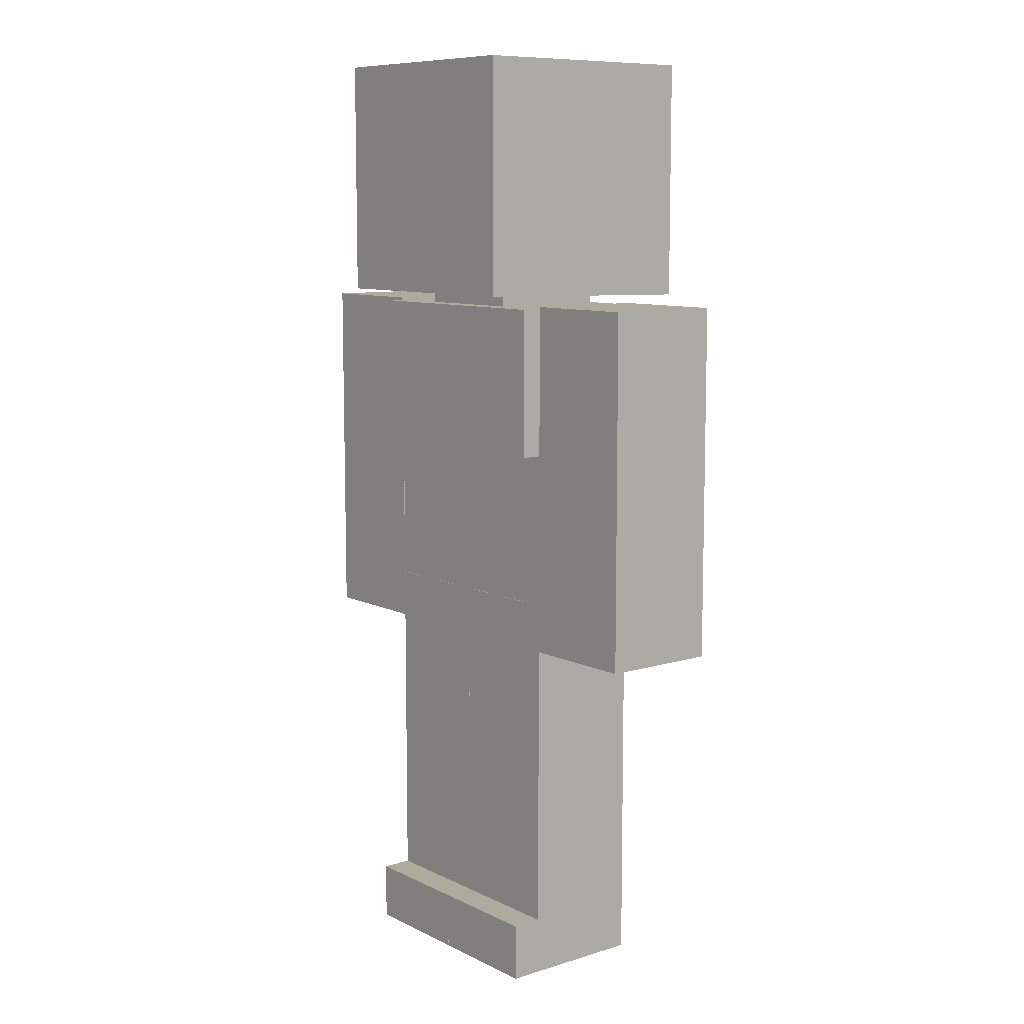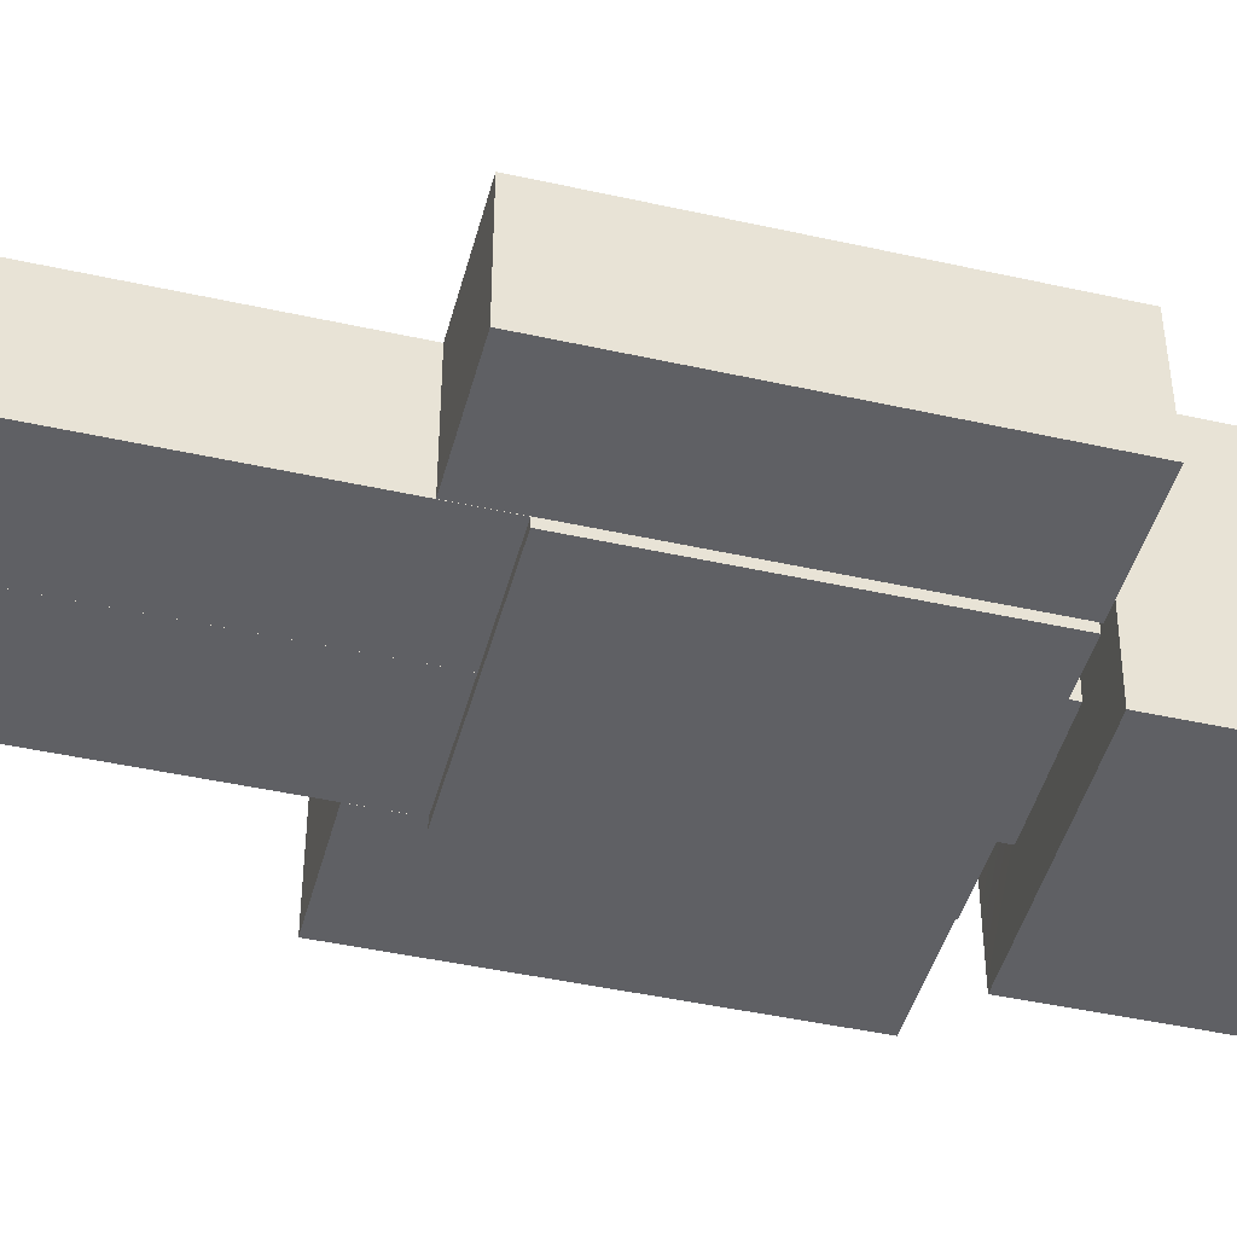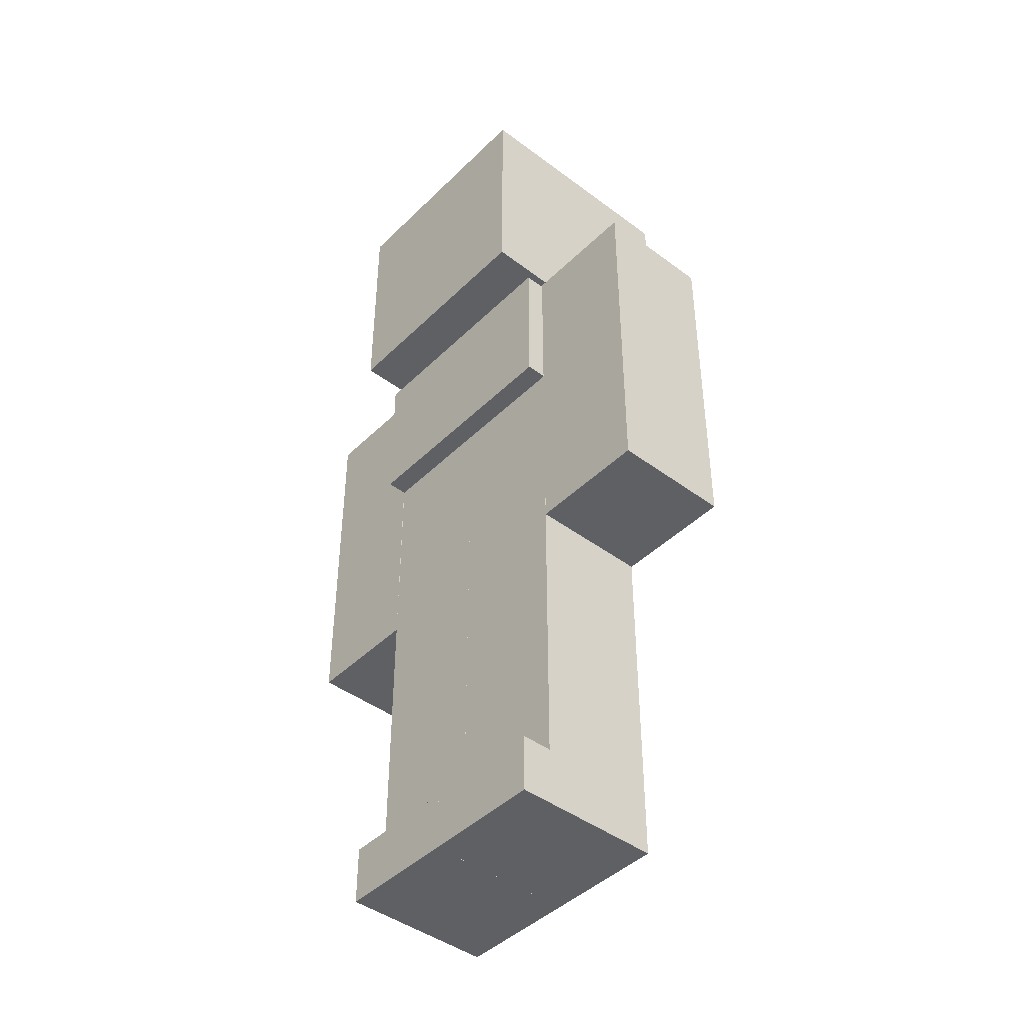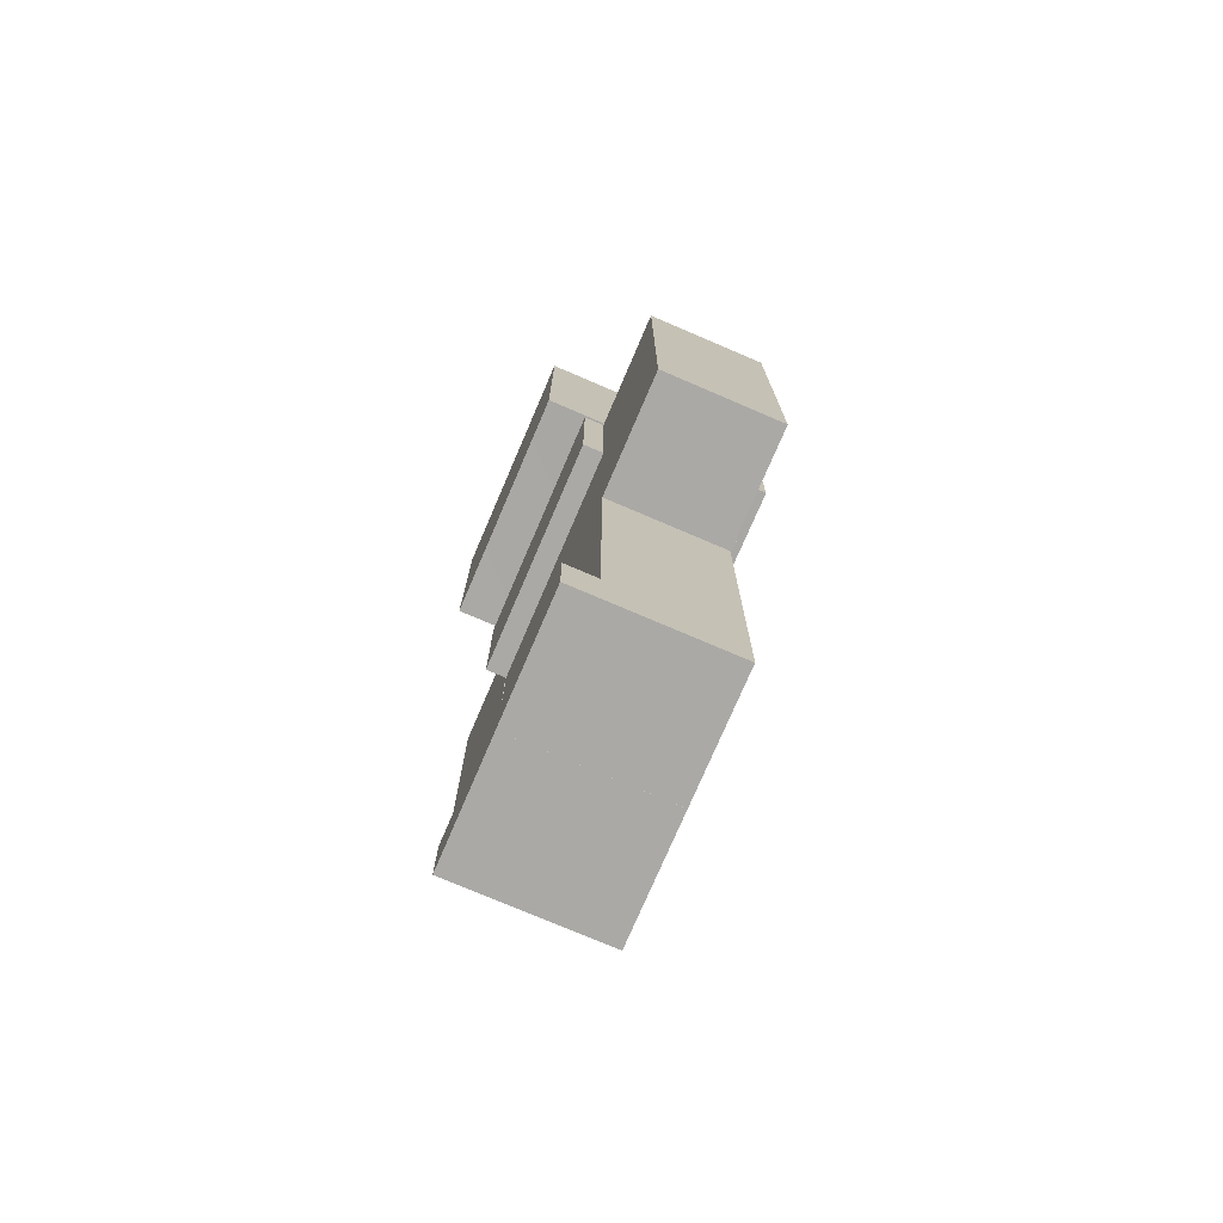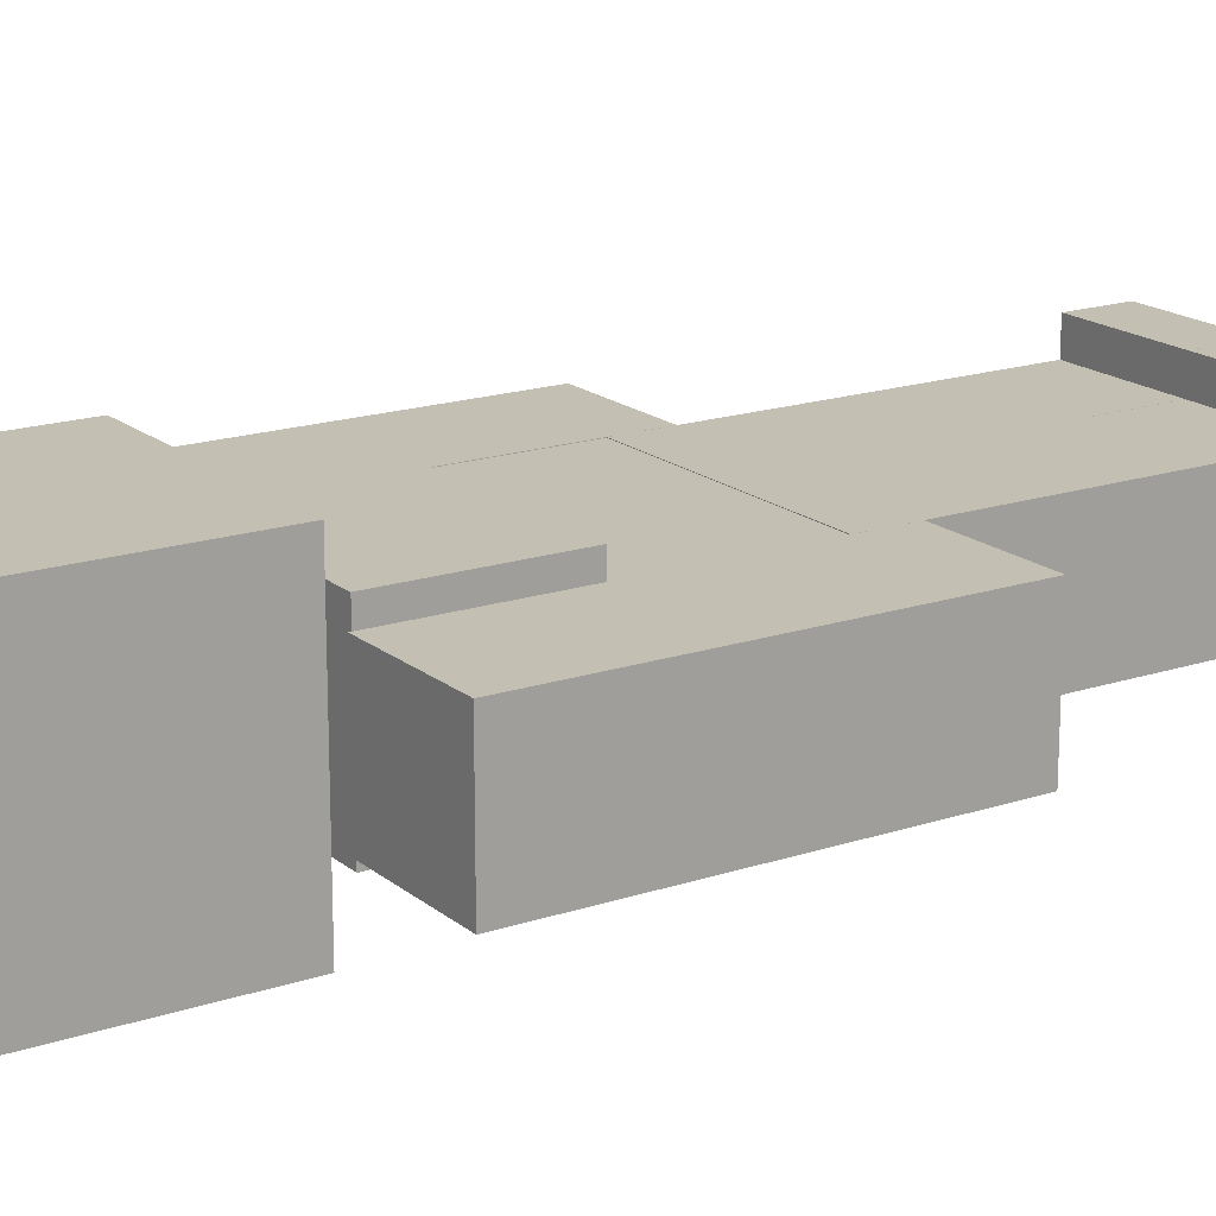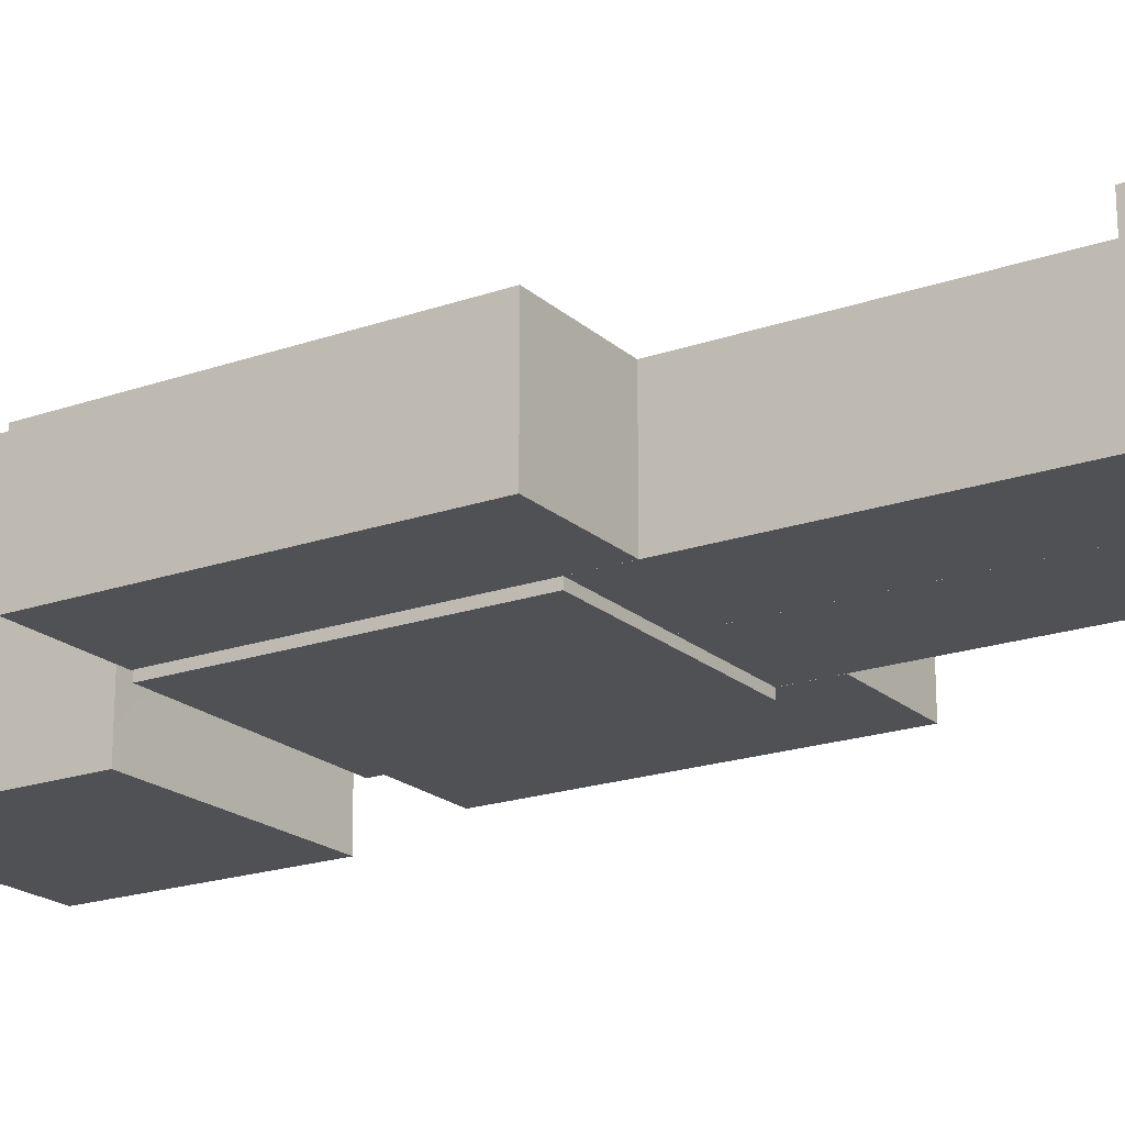
<metadata>
{"format":"obj","ext":"obj","renderer":"f3d","projection":"perspective","resolution":1024,"background":"white","views":[{"elev":9.3,"azim":51.3,"up":"+Y"},{"elev":-44.5,"azim":75.4,"up":"+Z"},{"elev":-43.8,"azim":48.7,"up":"+Y"},{"elev":-75.5,"azim":66.8,"up":"+Y"},{"elev":17.7,"azim":-123.2,"up":"+Z"},{"elev":-20.0,"azim":-57.2,"up":"+Z"}]}
</metadata>
<code>
g Body001
v 0.25 0.8379 0.1241
v -0.25 0.8379 -0.1426
v -0.25 0.8379 0.1241
v 0.25 0.8379 -0.1426
v -0.25 0.8379 -0.1426
v -0.25 1.165 0.1241
v -0.25 0.8379 0.1241
v -0.25 1.48 -0.1426
v -0.25 1.48 0.1241
v -0.25 1.165 0.1678
v -0.25 1.48 0.1678
v 0.25 1.48 0.1678
v -0.25 1.165 0.1678
v -0.25 1.48 0.1678
v 0.25 1.165 0.1678
v 0.25 1.48 0.1241
v -0.25 1.48 -0.1426
v 0.25 1.48 -0.1426
v -0.25 1.48 0.1241
v -0.25 1.48 0.1678
v 0.25 1.48 0.1678
v -0.25 1.165 0.1241
v 0.25 1.165 0.1678
v 0.25 1.165 0.1241
v -0.25 1.165 0.1678
v 0.25 1.165 0.1241
v 0.25 1.48 0.1678
v 0.25 1.48 0.1241
v 0.25 1.165 0.1678
v 0.25 1.48 -0.1426
v 0.25 0.8379 0.1241
v 0.25 0.8379 -0.1426
v -0.25 1.165 0.1241
v 0.25 0.8379 0.1241
v -0.25 0.8379 0.1241
v 0.25 1.165 0.1241
v -0.25 0.8379 -0.1426
v 0.25 1.48 -0.1426
v -0.25 1.48 -0.1426
v 0.25 0.8379 -0.1426
v 7e-06 0.8379 0.125
v -0.2498 0.8379 -0.125
v 7e-06 0.8379 -0.125
v -0.2498 0.8379 0.125
v 2e-06 -1e-06 0.125
v -0.2498 0 -0.125
v -0.2498 1e-06 0.125
v 2e-06 -1e-06 -0.125
v 7e-06 0.8379 0.125
v 5e-06 0.4653 -0.125
v 5e-06 0.4653 0.125
v 7e-06 0.8379 -0.125
v 2e-06 -1e-06 -0.125
v 3e-06 0.1215 0.125
v 2e-06 -1e-06 0.125
v 7e-06 0.8379 -0.125
v -0.2498 0.4653 -0.125
v 5e-06 0.4653 -0.125
v -0.2498 0.8379 -0.125
v 2e-06 -1e-06 -0.125
v -0.2498 0 -0.125
v -0.2498 0.8379 -0.125
v -0.2498 0.4653 0.125
v -0.2498 0.4653 -0.125
v -0.2498 0.8379 0.125
v -0.2498 0 -0.125
v -0.2498 0.1215 0.125
v -0.2498 1e-06 0.125
v 7e-06 0.8379 0.125
v -0.2498 0.4653 0.125
v -0.2498 0.8379 0.125
v 5e-06 0.4653 0.125
v -0.2498 0.1215 0.125
v 3e-06 0.1215 0.125
v -0.2498 1e-06 0.189
v 3e-06 0.1215 0.189
v 2e-06 -1e-06 0.189
v -0.2498 0.1215 0.189
v -0.2498 1e-06 0.125
v 2e-06 -1e-06 0.189
v 2e-06 -1e-06 0.125
v -0.2498 1e-06 0.189
v 2e-06 -1e-06 0.125
v 3e-06 0.1215 0.189
v 3e-06 0.1215 0.125
v 2e-06 -1e-06 0.189
v 3e-06 0.1215 0.125
v -0.2498 0.1215 0.189
v -0.2498 0.1215 0.125
v 3e-06 0.1215 0.189
v -0.2498 0.1215 0.125
v -0.2498 1e-06 0.189
v -0.2498 1e-06 0.125
v -0.2498 0.1215 0.189
v 0.2494 0.8379 0.125
v 8e-05 0.8379 -0.125
v 0.2494 0.8379 -0.125
v 8e-05 0.8379 0.125
v 0.2494 -0 0.125
v 8e-05 -0 -0.125
v 8e-05 -0 0.125
v 0.2494 -0 -0.125
v 0.2494 0.8379 0.125
v 0.2494 0.4653 -0.125
v 0.2494 0.4653 0.125
v 0.2494 0.8379 -0.125
v 0.2494 -0 -0.125
v 0.2494 0.1215 0.125
v 0.2494 -0 0.125
v 0.2494 0.8379 -0.125
v 8e-05 0.4653 -0.125
v 0.2494 0.4653 -0.125
v 8e-05 0.8379 -0.125
v 0.2494 -0 -0.125
v 8e-05 -0 -0.125
v 8e-05 0.8379 -0.125
v 8e-05 0.4653 0.125
v 8e-05 0.4653 -0.125
v 8e-05 0.8379 0.125
v 8e-05 -0 -0.125
v 8e-05 0.1215 0.125
v 8e-05 -0 0.125
v 0.2494 0.8379 0.125
v 8e-05 0.4653 0.125
v 8e-05 0.8379 0.125
v 0.2494 0.4653 0.125
v 8e-05 0.1215 0.125
v 0.2494 0.1215 0.125
v 8e-05 -0 0.189
v 0.2494 0.1215 0.189
v 0.2494 -0 0.189
v 8e-05 0.1215 0.189
v 8e-05 -0 0.125
v 0.2494 -0 0.189
v 0.2494 -0 0.125
v 8e-05 -0 0.189
v 0.2494 -0 0.125
v 0.2494 0.1215 0.189
v 0.2494 0.1215 0.125
v 0.2494 -0 0.189
v 0.2494 0.1215 0.125
v 8e-05 0.1215 0.189
v 8e-05 0.1215 0.125
v 0.2494 0.1215 0.189
v 8e-05 0.1215 0.125
v 8e-05 -0 0.189
v 8e-05 -0 0.125
v 8e-05 0.1215 0.189
v 0.2495 1.485 0.125
v 0.4995 1.485 -0.125
v 0.4995 1.485 0.125
v 0.2495 1.485 -0.125
v 0.4997 0.7346 -0.125
v 0.2497 0.7346 0.125
v 0.4997 0.7346 0.125
v 0.2497 0.7346 -0.125
v 0.4995 1.485 -0.125
v 0.4997 0.7346 0.125
v 0.4995 1.485 0.125
v 0.4997 0.7346 -0.125
v 0.2495 1.485 -0.125
v 0.4997 0.7346 -0.125
v 0.4995 1.485 -0.125
v 0.2497 0.7346 -0.125
v 0.2495 1.485 0.125
v 0.2497 0.7346 0.125
v 0.2495 1.485 -0.125
v 0.2497 0.7346 -0.125
v 0.4995 1.485 0.125
v 0.4997 0.7346 0.125
v 0.2495 1.485 0.125
v 0.2497 0.7346 0.125
v 0.2492 1.499 -0.2502
v -0.2492 1.509 -0.2502
v 0.2492 1.509 0.2502
v -0.2492 1.509 0.2502
v -0.2492 2 -0.2502
v 0.2492 2 0.2502
v -0.2492 2 0.2502
v 0.2492 2 -0.2502
v 0.2492 2 -0.2502
v 0.2492 1.509 0.2502
v 0.2492 2 0.2502
v 0.2492 1.499 -0.2502
v -0.2492 2 -0.2502
v 0.2492 1.499 -0.2502
v 0.2492 2 -0.2502
v -0.2492 1.509 -0.2502
v -0.2492 2 0.2502
v -0.2492 1.509 -0.2502
v -0.2492 2 -0.2502
v -0.2492 1.509 0.2502
v 0.2492 1.509 0.2502
v -0.2492 2 0.2502
v 0.2492 2 0.2502
v -0.2492 1.509 0.2502
v 0.125 1.47 -0.125
v -0.125 1.47 0.125
v 0.125 1.47 0.125
v -0.125 1.47 -0.125
v 0.125 1.618 -0.125
v -0.125 1.618 0.125
v -0.125 1.618 -0.125
v 0.125 1.618 0.125
v 0.125 1.618 0.125
v -0.125 1.47 0.125
v -0.125 1.618 0.125
v 0.125 1.47 0.125
v 0.125 1.618 -0.125
v 0.125 1.47 0.125
v 0.125 1.618 0.125
v 0.125 1.47 -0.125
v -0.125 1.618 -0.125
v 0.125 1.47 -0.125
v 0.125 1.618 -0.125
v -0.125 1.47 -0.125
v -0.125 1.618 0.125
v -0.125 1.47 -0.125
v -0.125 1.618 -0.125
v -0.125 1.47 0.125
v -0.25 1.484 0.125
v -0.5 1.484 0.125
v -0.5 1.484 -0.125
v -0.25 1.484 -0.125
v -0.5 0.7345 -0.125
v -0.5 0.7345 0.125
v -0.25 0.7345 0.125
v -0.25 0.7345 -0.125
v -0.5 1.484 -0.125
v -0.5 1.484 0.125
v -0.5 0.7345 0.125
v -0.5 0.7345 -0.125
v -0.25 1.484 -0.125
v -0.5 1.484 -0.125
v -0.5 0.7345 -0.125
v -0.25 0.7345 -0.125
v -0.25 1.484 0.125
v -0.25 1.484 -0.125
v -0.25 0.7345 0.125
v -0.25 0.7345 -0.125
v -0.5 1.484 0.125
v -0.25 1.484 0.125
v -0.5 0.7345 0.125
v -0.25 0.7345 0.125
g Body001_0
f -242 -243 -244
f -241 -244 -243
f -238 -239 -240
f -240 -239 -237
f -239 -236 -237
f -239 -235 -236
f -234 -236 -235
f -231 -232 -233
f -230 -233 -232
f -227 -228 -229
f -228 -226 -229
f -226 -225 -229
f -225 -224 -229
f -221 -222 -223
f -220 -223 -222
f -217 -218 -219
f -216 -219 -218
f -217 -219 -215
f -215 -219 -214
f -213 -215 -214
f -210 -211 -212
f -209 -212 -211
f -206 -207 -208
f -205 -208 -207
f -202 -203 -204
f -201 -204 -203
f -198 -199 -200
f -197 -200 -199
f -194 -195 -196
f -193 -196 -195
f -192 -195 -194
f -191 -192 -194
f -190 -192 -191
f -187 -188 -189
f -186 -189 -188
f -187 -185 -188
f -184 -188 -185
f -181 -182 -183
f -180 -183 -182
f -179 -182 -181
f -178 -182 -179
f -177 -178 -179
f -174 -175 -176
f -173 -176 -175
f -175 -172 -173
f -171 -173 -172
f -168 -169 -170
f -167 -170 -169
f -164 -165 -166
f -163 -166 -165
f -160 -161 -162
f -159 -162 -161
f -156 -157 -158
f -155 -158 -157
f -152 -153 -154
f -151 -154 -153
f -148 -149 -150
f -147 -150 -149
f -144 -145 -146
f -143 -146 -145
f -140 -141 -142
f -139 -142 -141
f -138 -141 -140
f -137 -138 -140
f -136 -138 -137
f -133 -134 -135
f -132 -135 -134
f -133 -131 -134
f -130 -134 -131
f -127 -128 -129
f -126 -129 -128
f -125 -128 -127
f -124 -128 -125
f -123 -124 -125
f -120 -121 -122
f -119 -122 -121
f -121 -118 -119
f -117 -119 -118
f -114 -115 -116
f -113 -116 -115
f -110 -111 -112
f -109 -112 -111
f -106 -107 -108
f -105 -108 -107
f -102 -103 -104
f -101 -104 -103
f -98 -99 -100
f -97 -100 -99
f -94 -95 -96
f -93 -96 -95
f -90 -91 -92
f -89 -92 -91
f -86 -87 -88
f -85 -88 -87
f -82 -83 -84
f -81 -84 -83
f -78 -79 -80
f -77 -79 -78
f -74 -75 -76
f -73 -75 -74
f -70 -71 -72
f -70 -69 -71
f -66 -67 -68
f -65 -68 -67
f -62 -63 -64
f -61 -64 -63
f -58 -59 -60
f -57 -60 -59
f -54 -55 -56
f -53 -56 -55
f -50 -51 -52
f -49 -52 -51
f -46 -47 -48
f -45 -48 -47
f -42 -43 -44
f -41 -44 -43
f -38 -39 -40
f -37 -40 -39
f -34 -35 -36
f -33 -36 -35
f -30 -31 -32
f -29 -32 -31
f -26 -27 -28
f -25 -28 -27
f -22 -23 -24
f -24 -21 -22
f -18 -19 -20
f -20 -17 -18
f -14 -15 -16
f -16 -13 -14
f -10 -11 -12
f -12 -9 -10
f -6 -7 -8
f -6 -5 -7
f -2 -3 -4
f -2 -1 -3

</code>
